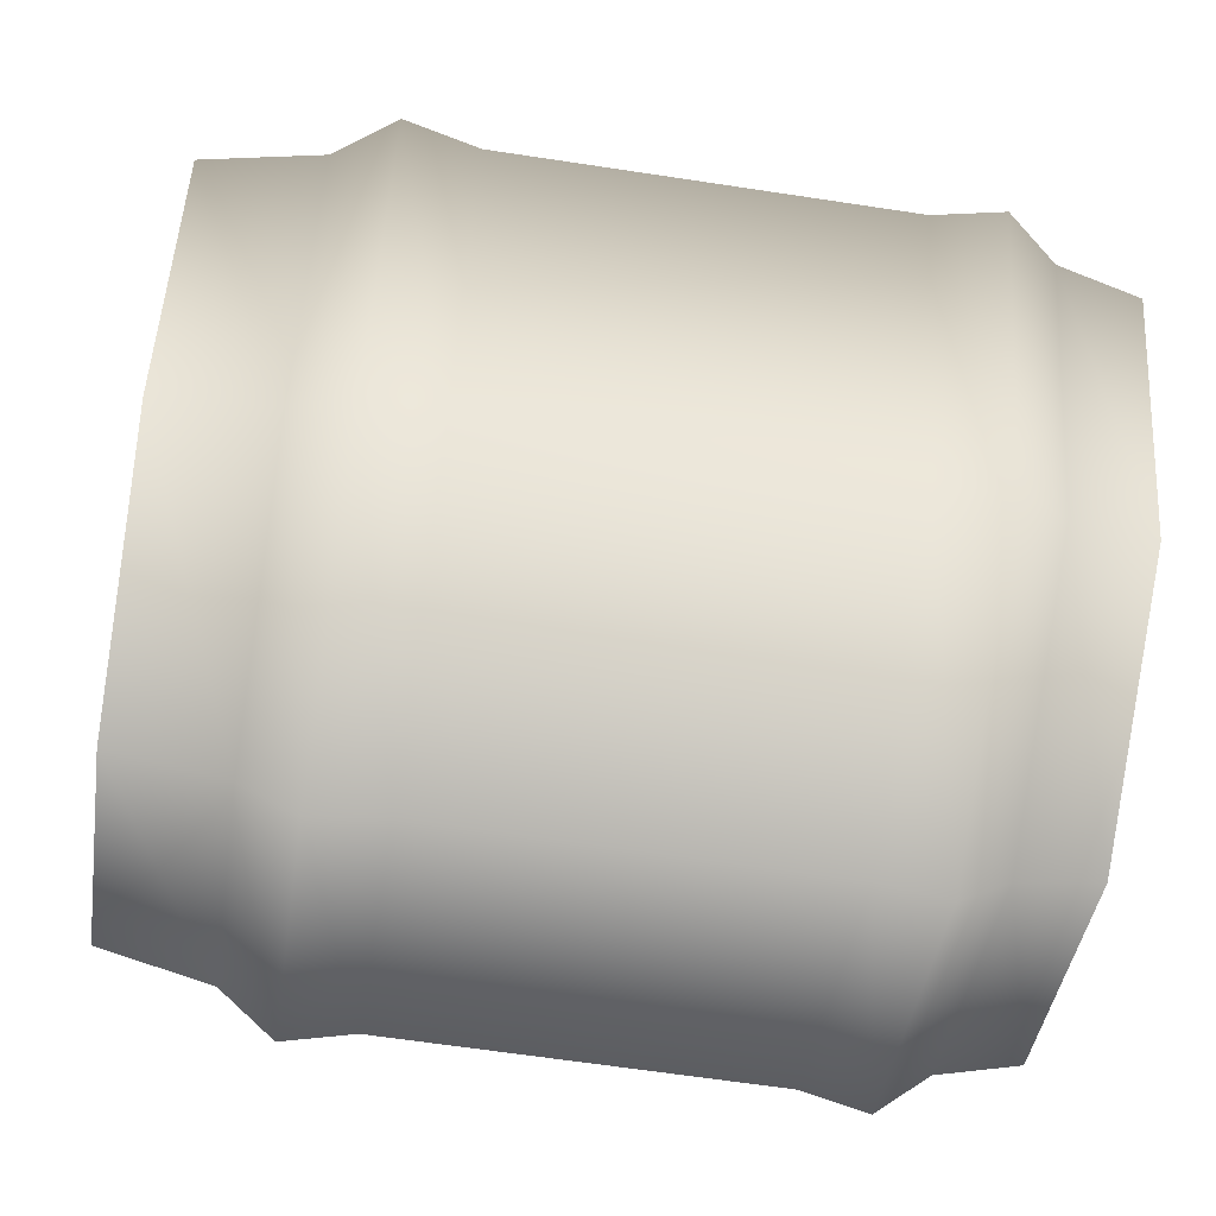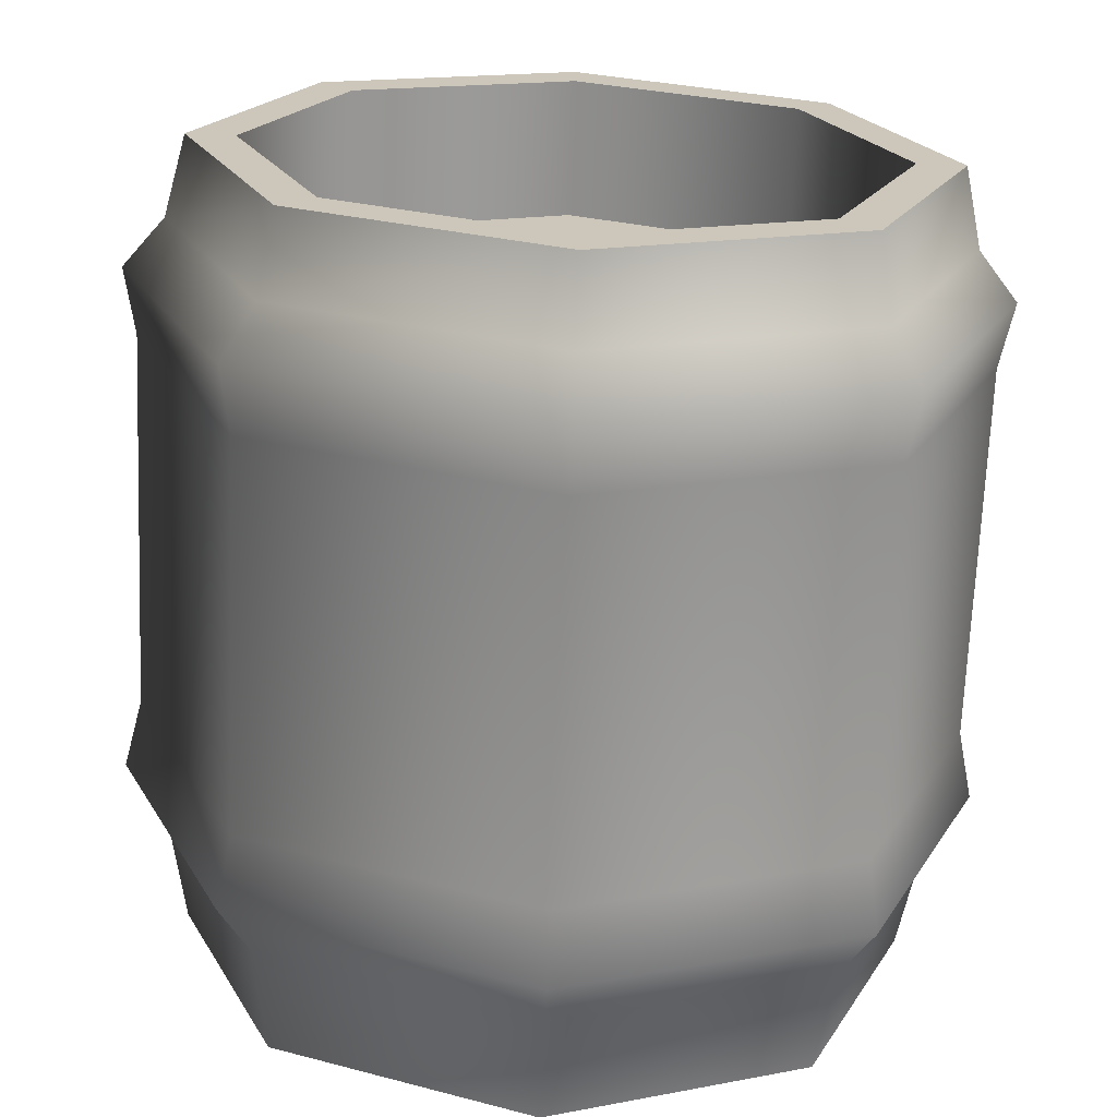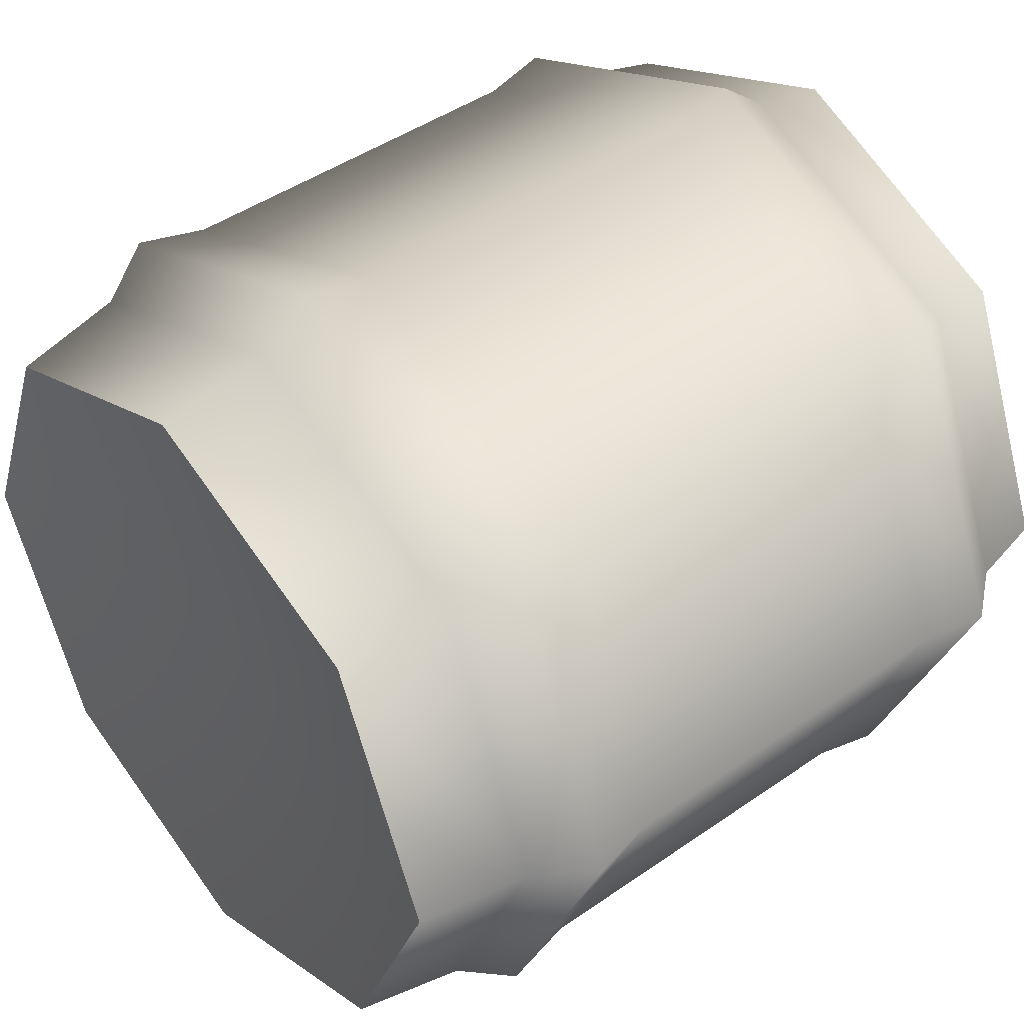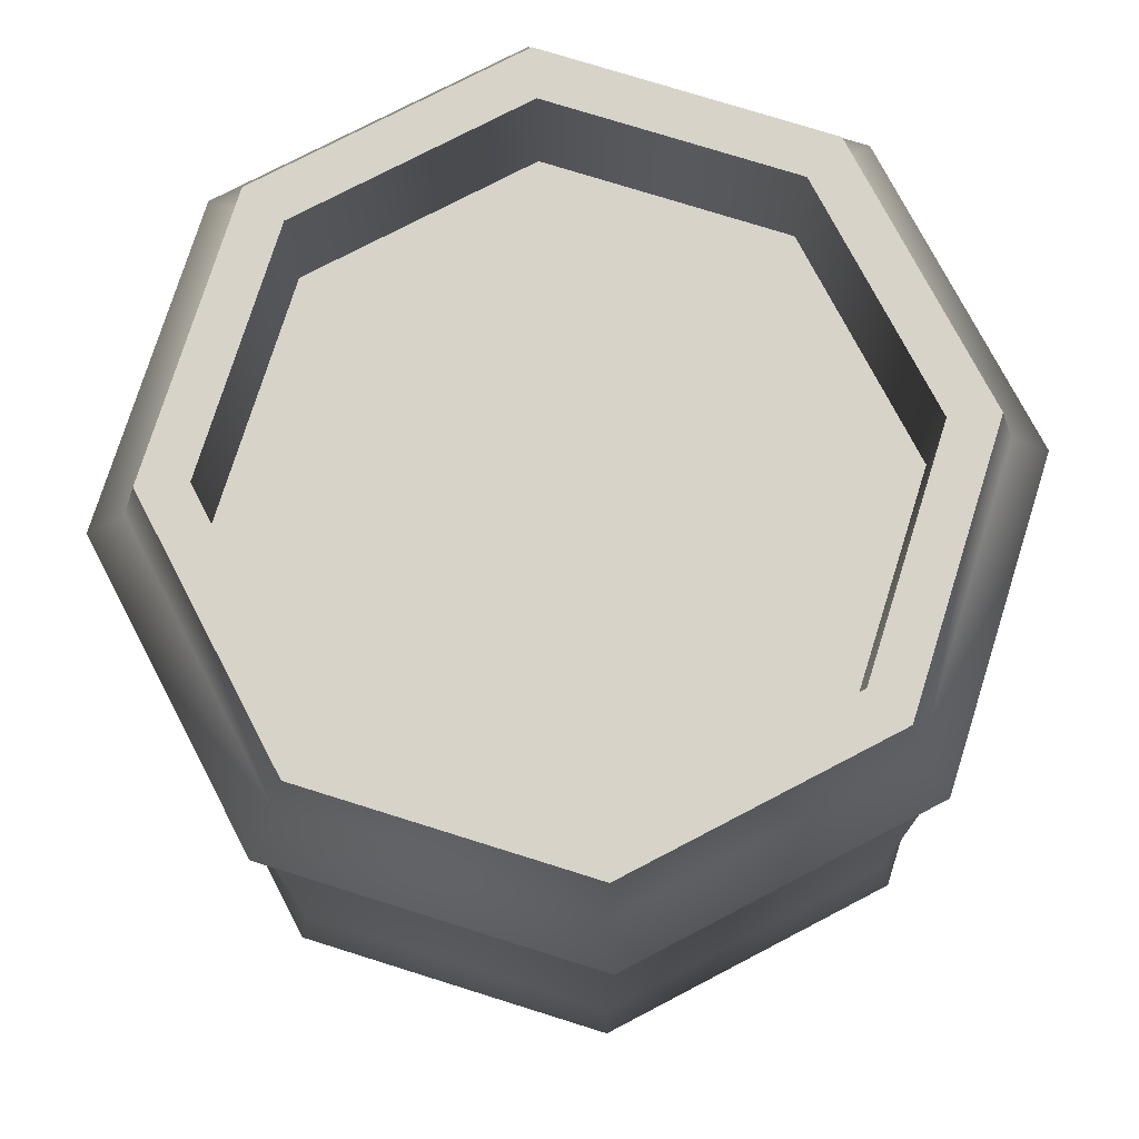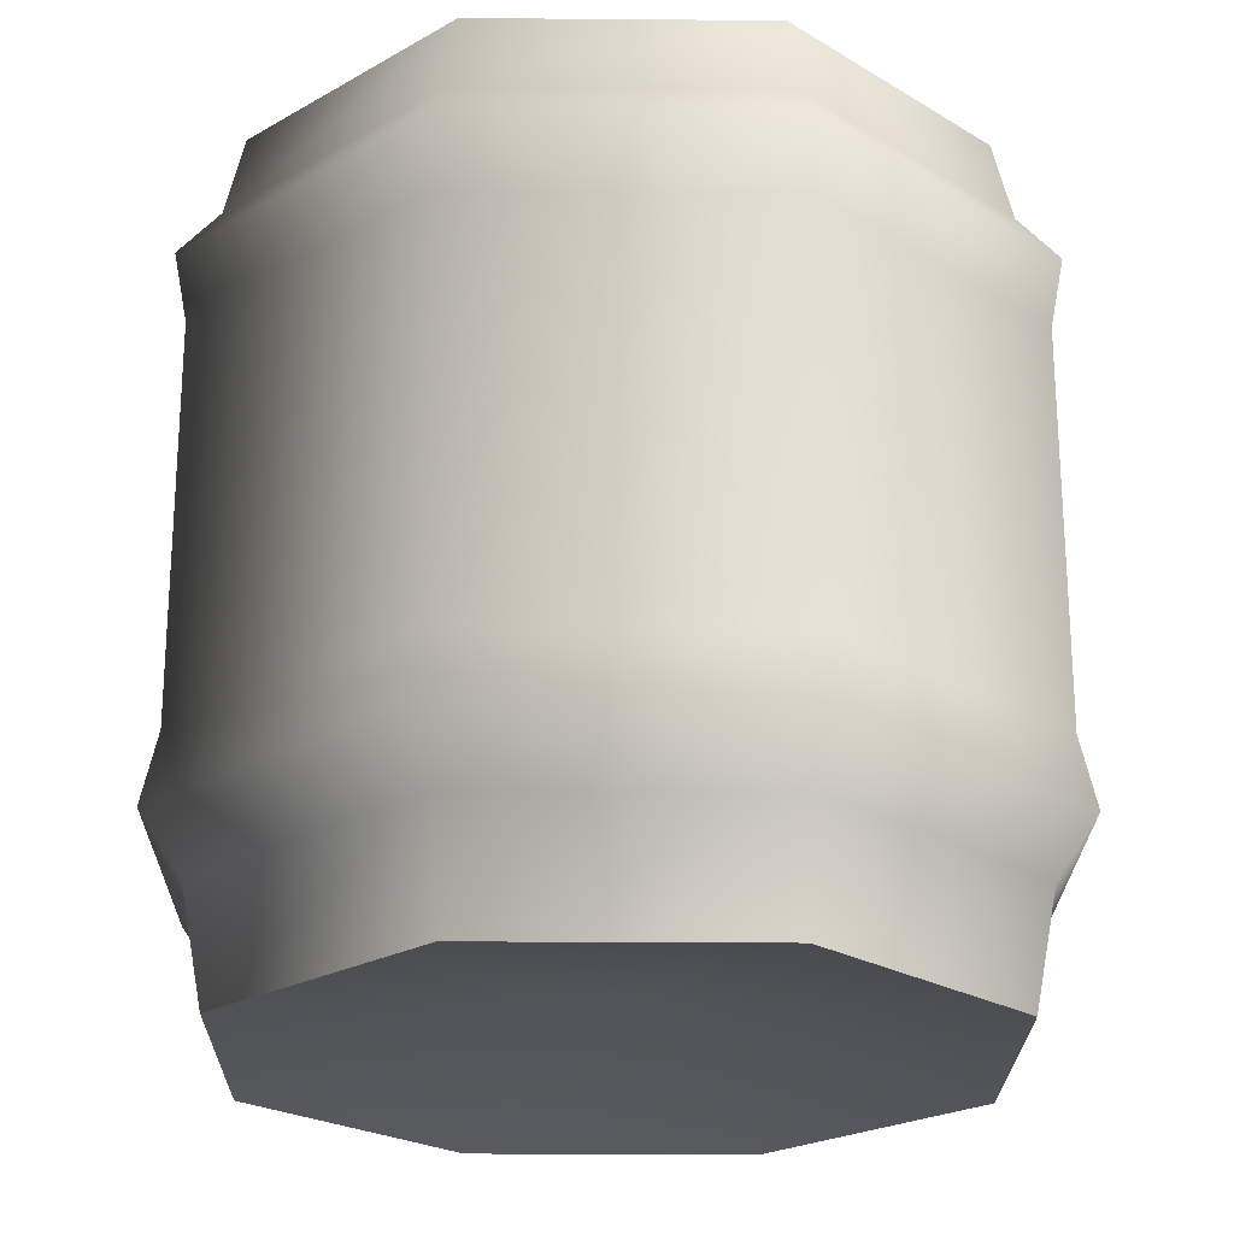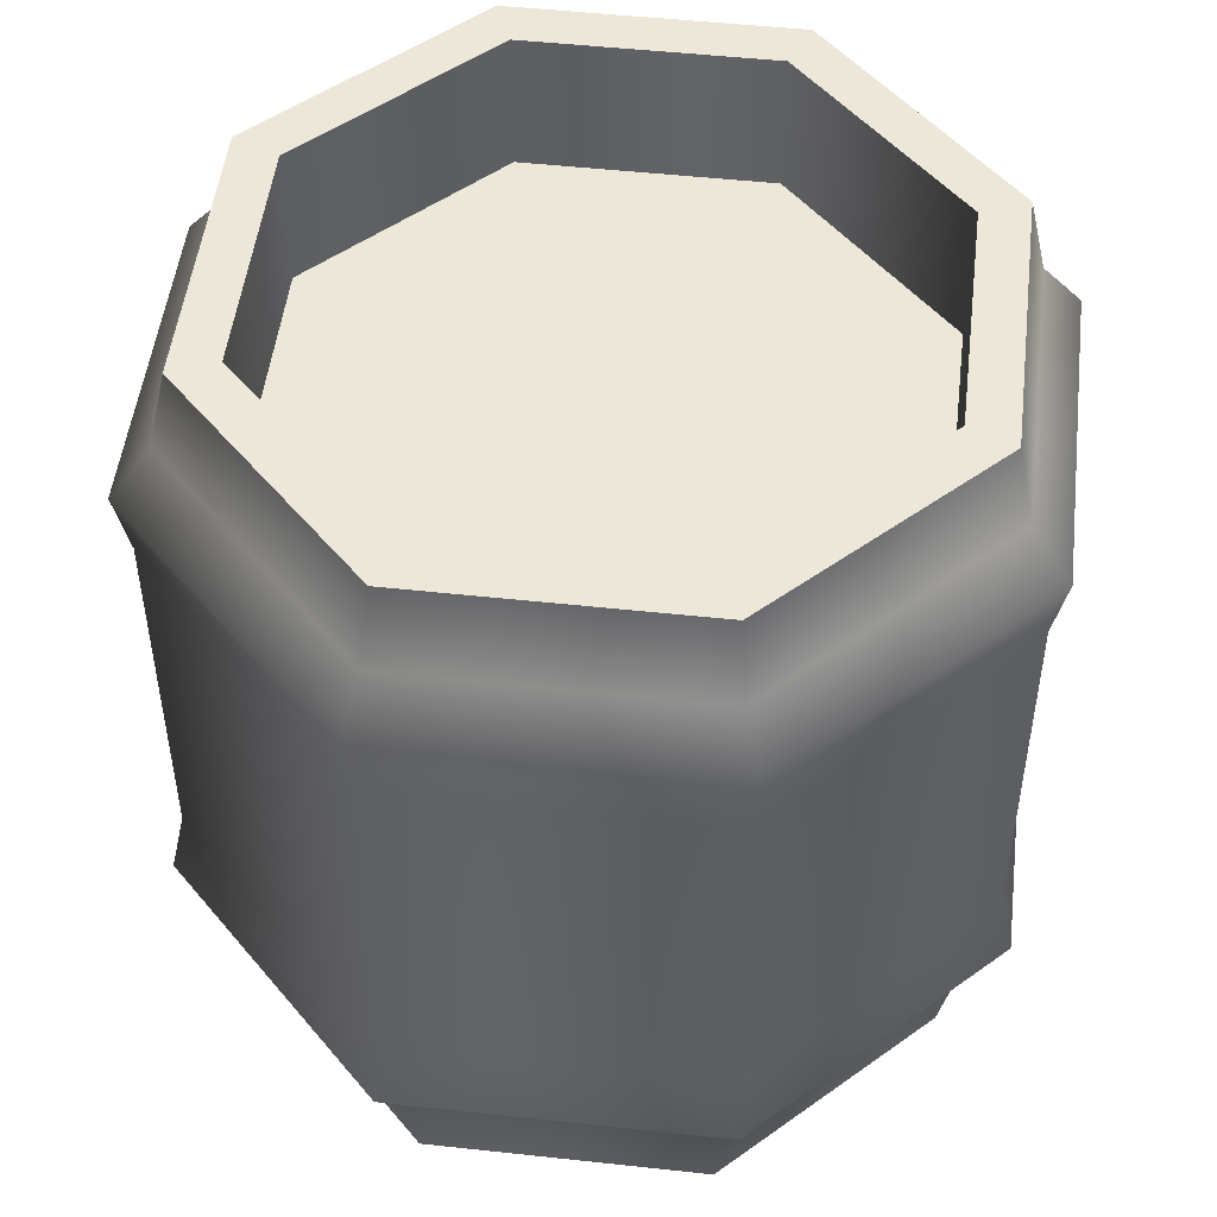
<metadata>
{"format":"obj","ext":"obj","renderer":"f3d","projection":"perspective","resolution":1024,"background":"white","views":[{"elev":-62.9,"azim":81.2,"up":"+Z"},{"elev":-69.1,"azim":177.6,"up":"+Z"},{"elev":44.6,"azim":50.8,"up":"+Z"},{"elev":75.8,"azim":129.9,"up":"+Y"},{"elev":-23.1,"azim":156.7,"up":"+Y"},{"elev":50.2,"azim":-150.7,"up":"+Y"}]}
</metadata>
<code>
v 0.5087 0.00254 -0.5087
v 0.5389 0.2214 -0.5389
v 1.014e-06 0.2214 -0.7622
v 1.199e-06 0.00254 -0.7194
v 0.7194 0.00254 1.199e-06
v 0.7622 0.2214 -1.874e-07
v 0.5087 0.00254 0.5087
v 0.5389 0.2214 0.5389
v -1.199e-06 0.00254 0.7194
v -1.014e-06 0.2214 0.7622
v -0.5087 0.00254 0.5087
v -0.5389 0.2214 0.5389
v -0.7194 0.00254 -1.199e-06
v -0.7622 0.2214 1.874e-07
v -0.5087 0.00254 -0.5087
v -0.5389 0.2214 -0.5389
v 1.199e-06 0.00254 -0.7194
v 1.014e-06 0.2214 -0.7622
v -0.8421 0.3323 -6.24e-07
v -0.5955 0.3323 -0.5955
v -0.8108 0.4704 -1.905e-07
v -0.5733 0.4704 -0.5733
v -0.8108 1.224 -1.905e-07
v -0.5733 1.224 -0.5733
v 1.905e-07 0.4704 -0.8108
v 1.905e-07 1.224 -0.8108
v -0.5733 1.224 0.5733
v -0.5733 0.4704 0.5733
v -1.905e-07 1.224 0.8108
v -1.905e-07 0.4704 0.8108
v 0.5733 1.224 0.5733
v 0.5733 0.4704 0.5733
v 0.8108 1.224 1.905e-07
v 0.8108 0.4704 1.905e-07
v 0.5733 1.224 -0.5733
v 0.5733 0.4704 -0.5733
v 1.905e-07 1.224 -0.8108
v 1.905e-07 0.4704 -0.8108
v -0.8369 1.355 -9.709e-07
v 9.709e-07 1.355 -0.8369
v 0.5918 1.355 -0.5918
v 4.78e-08 1.453 -0.7569
v 0.5352 1.453 -0.5352
v 1.199e-06 1.611 -0.7194
v 0.5087 1.611 -0.5087
v 0.7569 1.453 4.78e-08
v 0.7194 1.611 1.199e-06
v 0.5352 1.453 0.5352
v 0.5087 1.611 0.5087
v -4.78e-08 1.453 0.7569
v -1.199e-06 1.611 0.7194
v -0.5352 1.453 0.5352
v -0.5087 1.611 0.5087
v -0.7569 1.453 -4.78e-08
v -0.7194 1.611 -1.199e-06
v -0.5352 1.453 -0.5352
v -0.5087 1.611 -0.5087
v 4.78e-08 1.453 -0.7569
v 1.199e-06 1.611 -0.7194
v -0.5918 1.355 -0.5918
v 9.709e-07 1.355 -0.8369
v -0.5918 1.355 0.5918
v -9.709e-07 1.355 0.8369
v 0.5918 1.355 0.5918
v 0.8369 1.355 9.709e-07
v 0.442 1.331 -0.442
v 0.6251 1.331 -5.325e-07
v -5.325e-07 1.331 -0.6251
v -0.442 1.331 -0.442
v -0.6251 1.331 5.325e-07
v -0.442 1.331 0.442
v 5.325e-07 1.331 0.6251
v 0.442 1.331 0.442
v 6.24e-07 0.3323 -0.8421
v 0.5955 0.3323 -0.5955
v 6.24e-07 0.3323 -0.8421
v 0.8421 0.3323 6.24e-07
v 0.5955 0.3323 0.5955
v -6.24e-07 0.3323 0.8421
v -0.5955 0.3323 0.5955
v 0.5087 1.611 -0.5087
v 0.442 1.611 -0.442
v -5.325e-07 1.611 -0.6251
v 1.199e-06 1.611 -0.7194
v 0.7194 1.611 1.199e-06
v 0.6251 1.611 -5.325e-07
v 0.5087 1.611 0.5087
v 0.442 1.611 0.442
v -1.199e-06 1.611 0.7194
v 5.325e-07 1.611 0.6251
v -0.5087 1.611 0.5087
v -0.442 1.611 0.442
v -0.7194 1.611 -1.199e-06
v -0.6251 1.611 5.325e-07
v -0.5087 1.611 -0.5087
v -0.442 1.611 -0.442
v 1.199e-06 1.611 -0.7194
v -5.325e-07 1.611 -0.6251
v -5.325e-07 1.611 -0.6251
v 0.442 1.611 -0.442
v 0.442 1.395 -0.442
v 0.442 1.331 -0.442
v -5.325e-07 1.331 -0.6251
v 0.6251 1.395 -5.325e-07
v 0.6251 1.331 -5.325e-07
v 0.442 1.395 0.442
v 0.442 1.331 0.442
v 5.325e-07 1.331 0.6251
v 0.442 1.611 0.442
v 5.325e-07 1.611 0.6251
v 0.6251 1.611 -5.325e-07
v -0.442 1.331 0.442
v 5.325e-07 1.395 0.6251
v -0.442 1.611 0.442
v -0.6251 1.611 5.325e-07
v -0.6251 1.331 5.325e-07
v -0.442 1.611 -0.442
v -0.442 1.331 -0.442
v -5.325e-07 1.331 -0.6251
v -5.325e-07 1.395 -0.6251
v -5.325e-07 1.611 -0.6251
v -5.325e-07 1.331 -0.6251
v -5.325e-07 1.395 -0.6251
v -5.325e-07 1.611 -0.6251
v 5.325e-07 1.611 0.6251
v 5.325e-07 1.395 0.6251
v 5.325e-07 1.331 0.6251
v 0.5087 0.00254 -0.5087
v 0 0.1192 0
v 0.7194 0.00254 1.199e-06
v 0.5087 0.00254 0.5087
v -1.199e-06 0.00254 0.7194
v -0.5087 0.00254 0.5087
v -0.7194 0.00254 -1.199e-06
v -0.5087 0.00254 -0.5087
v 1.199e-06 0.00254 -0.7194
g Barrel6_1064_132
f 1 3 2
f 1 4 3
f 5 1 2
f 5 2 6
f 7 5 6
f 7 6 8
f 9 7 8
f 9 8 10
f 11 9 10
f 11 10 12
f 13 11 12
f 13 12 14
f 15 13 14
f 15 14 16
f 17 15 16
f 17 16 18
f 16 14 19
f 16 19 20
f 18 16 20
f 21 20 19
f 21 22 20
f 22 21 23
f 22 23 24
f 25 22 24
f 25 24 26
f 21 27 23
f 21 28 27
f 28 21 19
f 28 29 27
f 28 30 29
f 30 31 29
f 30 32 31
f 32 33 31
f 32 34 33
f 34 35 33
f 34 36 35
f 36 37 35
f 36 38 37
f 24 23 39
f 35 37 40
f 35 40 41
f 33 35 41
f 42 41 40
f 42 43 41
f 43 42 44
f 43 44 45
f 46 43 45
f 46 45 47
f 48 46 47
f 48 47 49
f 50 48 49
f 50 49 51
f 52 50 51
f 52 51 53
f 54 52 53
f 54 53 55
f 56 54 55
f 56 55 57
f 58 56 57
f 58 57 59
f 54 56 60
f 54 60 39
f 52 54 39
f 24 39 60
f 26 24 60
f 26 60 61
f 56 61 60
f 56 58 61
f 50 52 62
f 52 39 62
f 50 62 63
f 27 63 62
f 27 29 63
f 29 64 63
f 29 31 64
f 31 65 64
f 31 33 65
f 33 41 65
f 43 65 41
f 43 46 65
f 46 64 65
f 46 48 64
f 48 63 64
f 48 50 63
f 23 27 62
f 23 62 39
f 66 68 67
f 68 69 67
f 69 70 67
f 70 71 67
f 71 72 67
f 72 73 67
f 18 20 74
f 22 74 20
f 22 25 74
f 2 76 75
f 2 3 76
f 38 75 76
f 38 36 75
f 6 2 75
f 6 75 77
f 36 77 75
f 36 34 77
f 8 6 77
f 8 77 78
f 34 78 77
f 34 32 78
f 10 8 78
f 10 78 79
f 32 79 78
f 32 30 79
f 12 10 79
f 12 79 80
f 30 80 79
f 30 28 80
f 14 12 80
f 14 80 19
f 28 19 80
f 81 83 82
f 81 84 83
f 85 81 82
f 85 82 86
f 87 85 86
f 87 86 88
f 89 87 88
f 89 88 90
f 91 89 90
f 91 90 92
f 93 91 92
f 93 92 94
f 95 93 94
f 95 94 96
f 97 95 96
f 97 96 98
f 99 101 100
f 101 99 102
f 102 99 103
f 102 104 101
f 104 102 105
f 105 106 104
f 106 105 107
f 108 106 107
f 106 108 109
f 104 106 109
f 109 108 110
f 104 109 111
f 101 104 111
f 101 111 100
f 112 113 108
f 113 112 110
f 110 112 114
f 115 114 112
f 115 112 116
f 117 115 116
f 117 116 118
f 119 117 118
f 120 117 119
f 117 120 121
f 122 124 123
f 125 127 126
f 128 130 129
f 130 131 129
f 131 132 129
f 132 133 129
f 133 134 129
f 134 135 129
f 135 136 129
f 136 128 129

</code>
